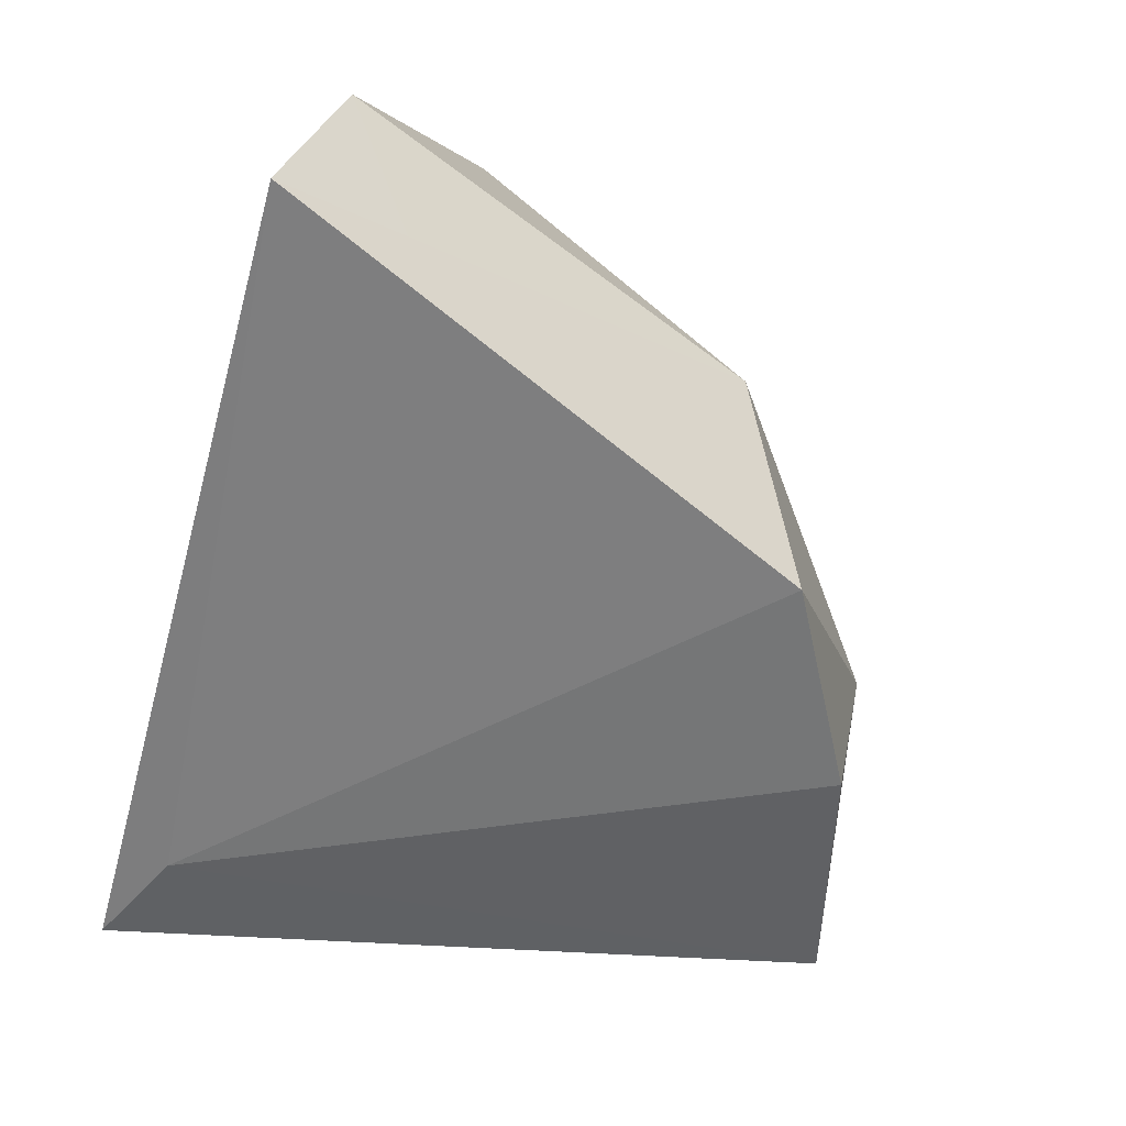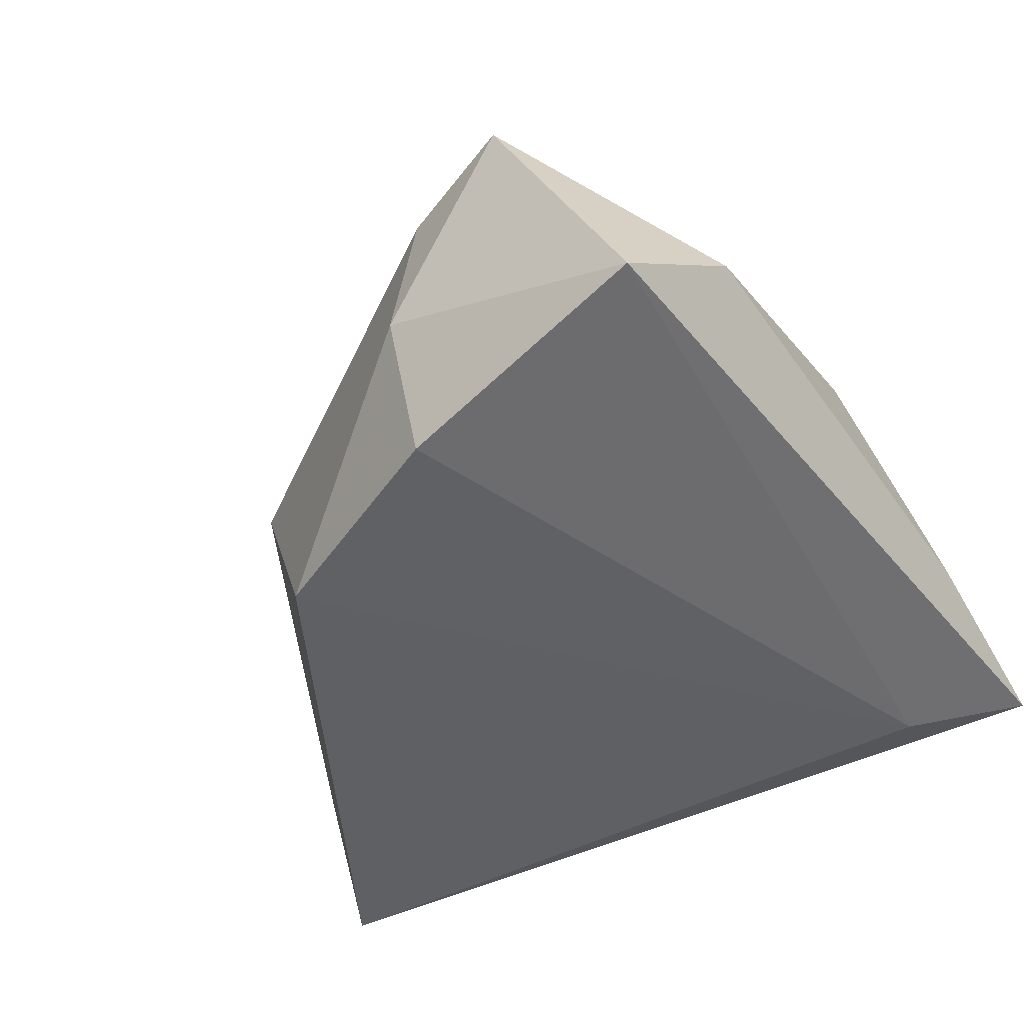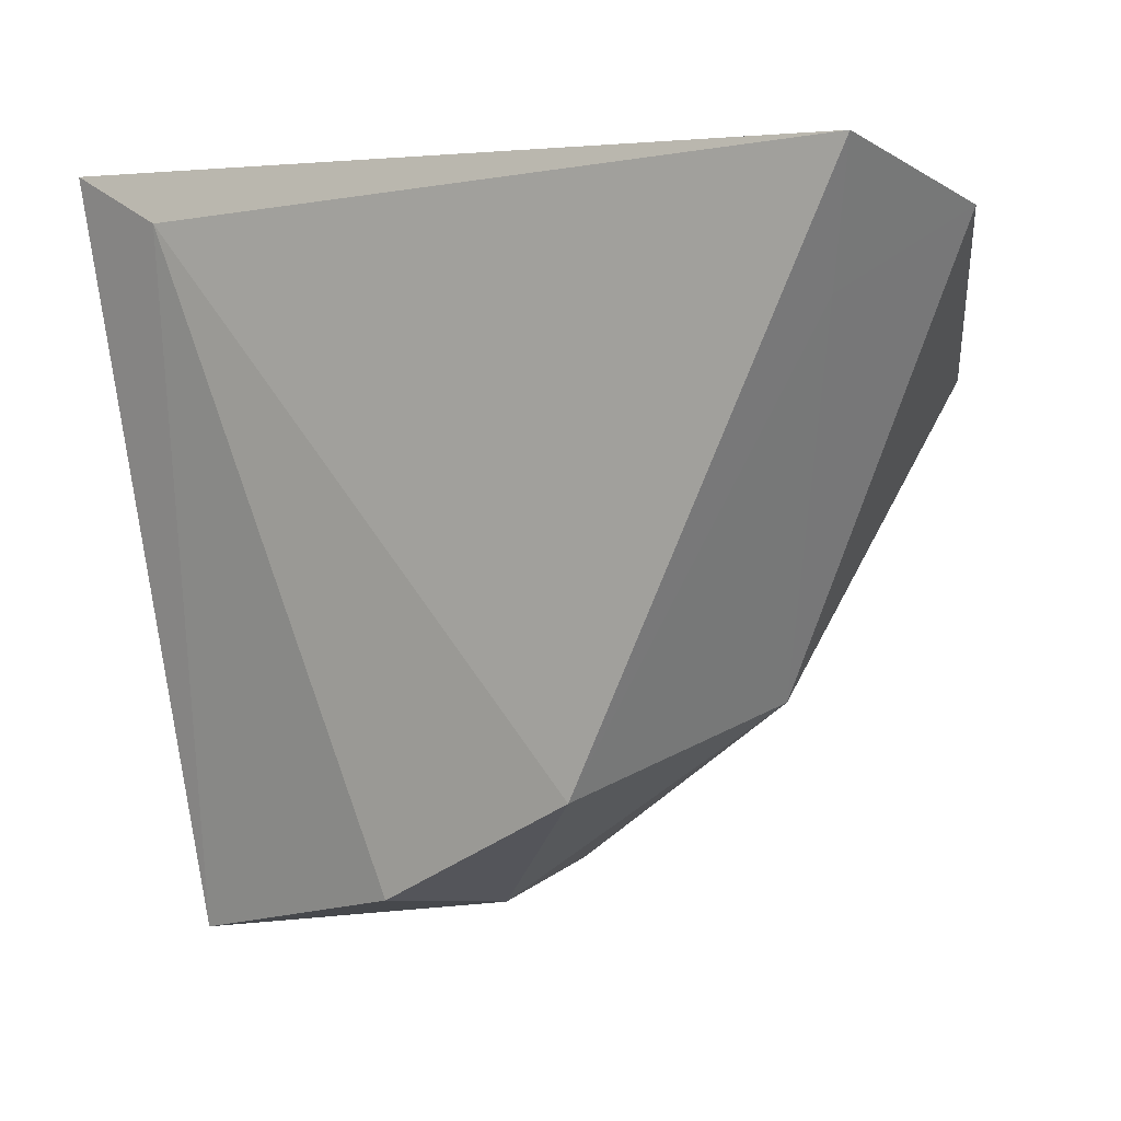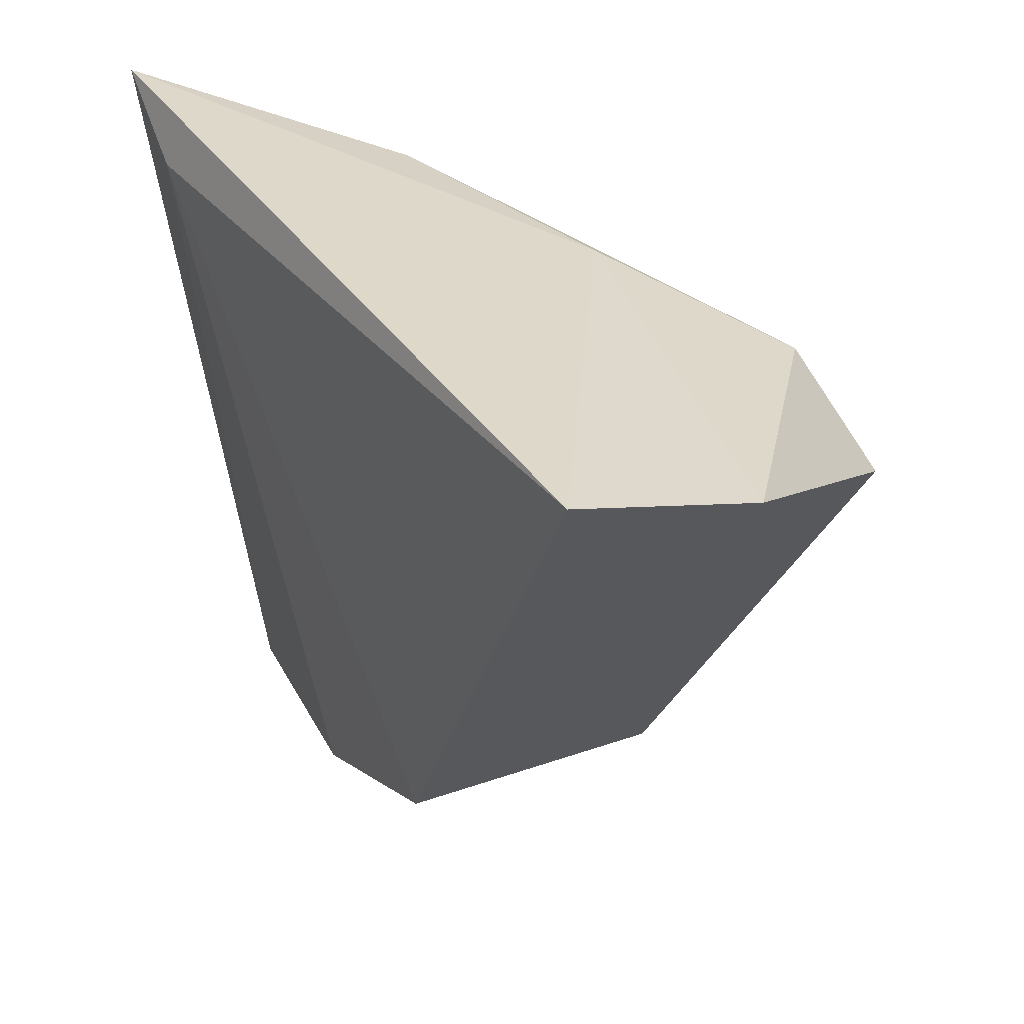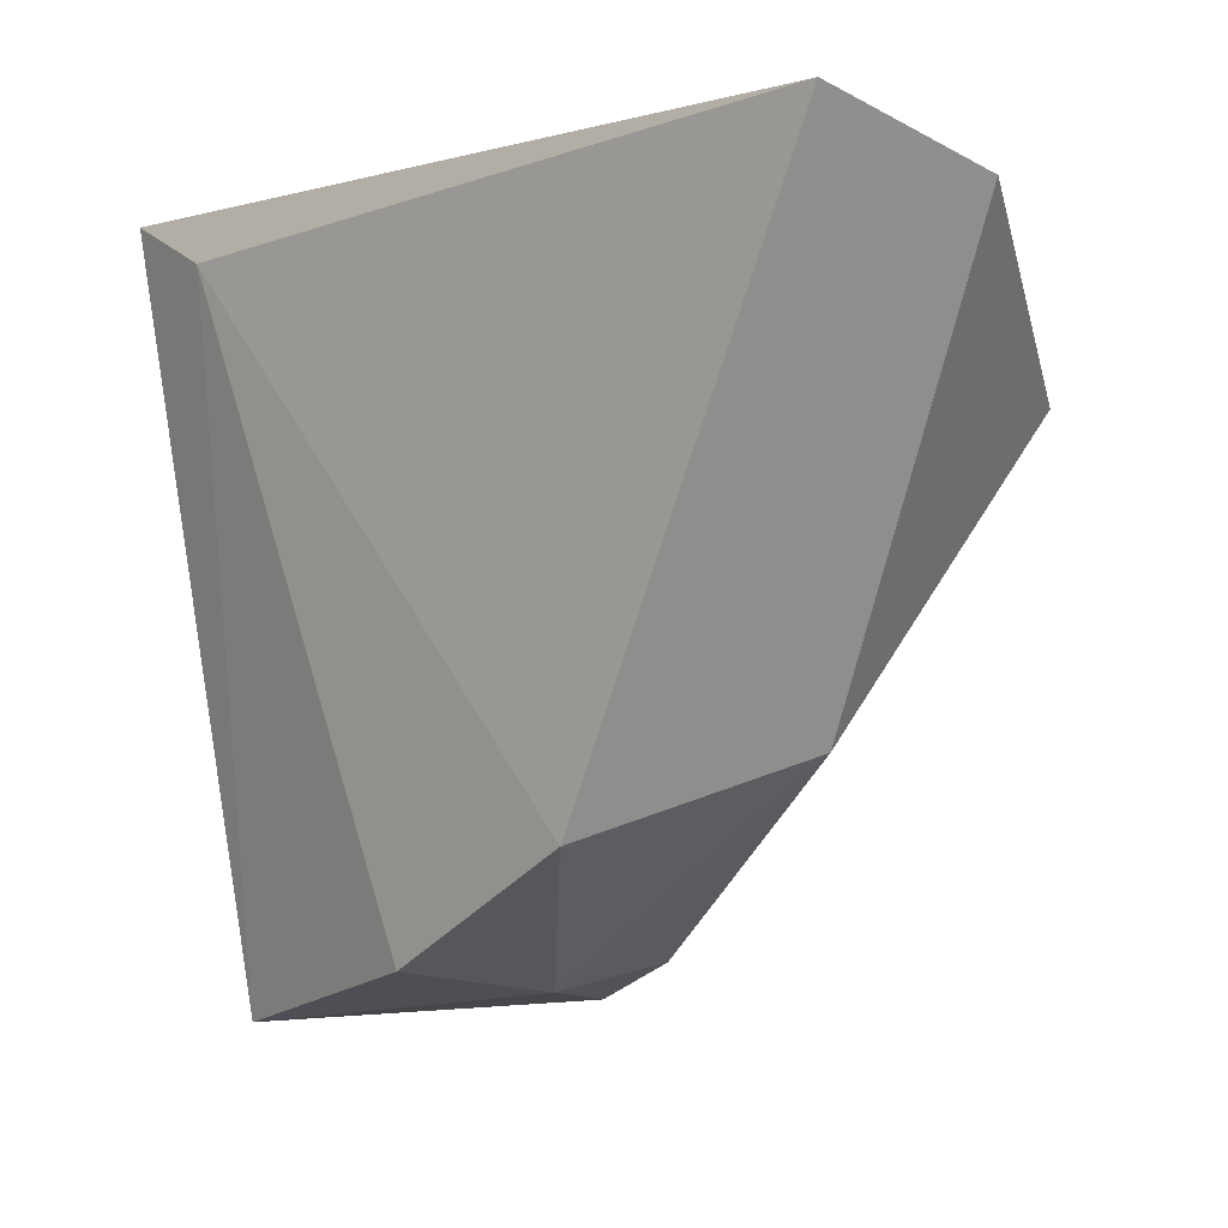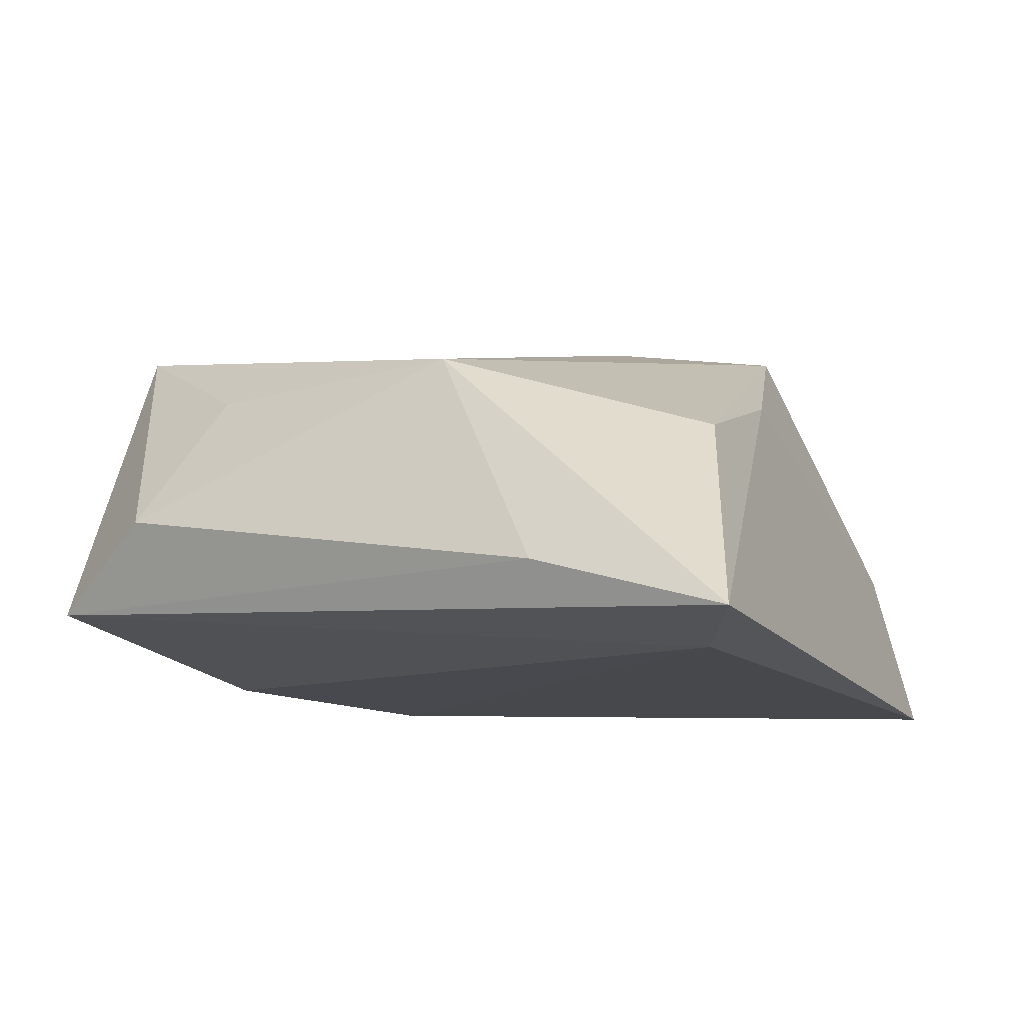
<metadata>
{"format":"obj","ext":"obj","renderer":"f3d","projection":"perspective","resolution":1024,"background":"white","views":[{"elev":-59.4,"azim":-105.5,"up":"+Z"},{"elev":-43.8,"azim":28.8,"up":"+Z"},{"elev":4.6,"azim":-145.8,"up":"+Y"},{"elev":38.4,"azim":-122.1,"up":"+Y"},{"elev":-1.8,"azim":-135.0,"up":"+Y"},{"elev":-11.3,"azim":111.1,"up":"+Z"}]}
</metadata>
<code>
v -0.04052 0.01542 0.02886
v 0.04785 0.03864 -0.01792
v 0.0008403 -0.04322 0.000435
v -0.02684 0.02451 0.02732
v -0.02147 -0.02674 -0.02021
v 0.0342 0.03281 -0.02021
v 0.04055 -0.0349 -0.003025
v -0.04748 0.02395 -0.01386
v -0.03288 -0.01838 0.004216
v -0.05251 0.03864 -0.02021
v -0.01149 0.008149 0.02644
v 0.003135 -0.03991 -0.01868
v 0.03107 -0.02834 0.01286
v 0.02383 0.03089 0.006815
v 0.01675 -0.04693 0.02323
v 0.03409 -0.04793 -0.01247
v 0.03966 0.003795 0.01323
v 0.002898 -0.04155 0.01928
v -0.05555 0.03282 0.000494
v 0.04666 0.01675 -0.01161
v -0.004291 0.02939 0.01532
f 7 15 16
f 1 4 19
f 14 17 2
f 4 17 14
f 15 17 11
f 11 17 4
f 11 1 15
f 4 1 11
f 2 17 20
f 20 17 7
f 16 2 20
f 20 7 16
f 15 7 13
f 13 17 15
f 7 17 13
f 6 10 2
f 6 5 10
f 6 2 16
f 16 15 3
f 9 1 19
f 5 3 9
f 21 14 2
f 4 14 21
f 19 4 21
f 21 10 19
f 2 10 21
f 16 3 12
f 12 3 5
f 12 6 16
f 5 6 12
f 10 5 8
f 5 9 8
f 19 10 8
f 8 9 19
f 18 3 15
f 18 9 3
f 15 1 18
f 1 9 18

</code>
